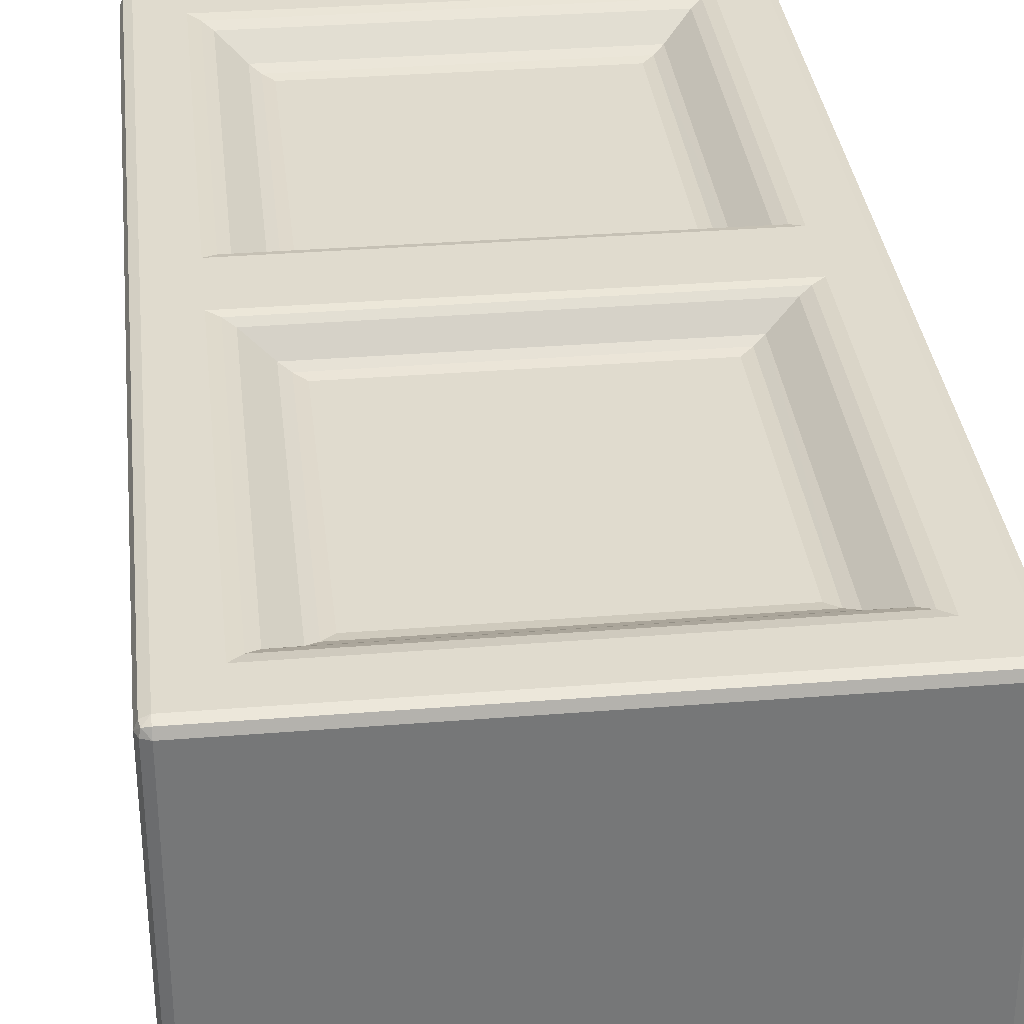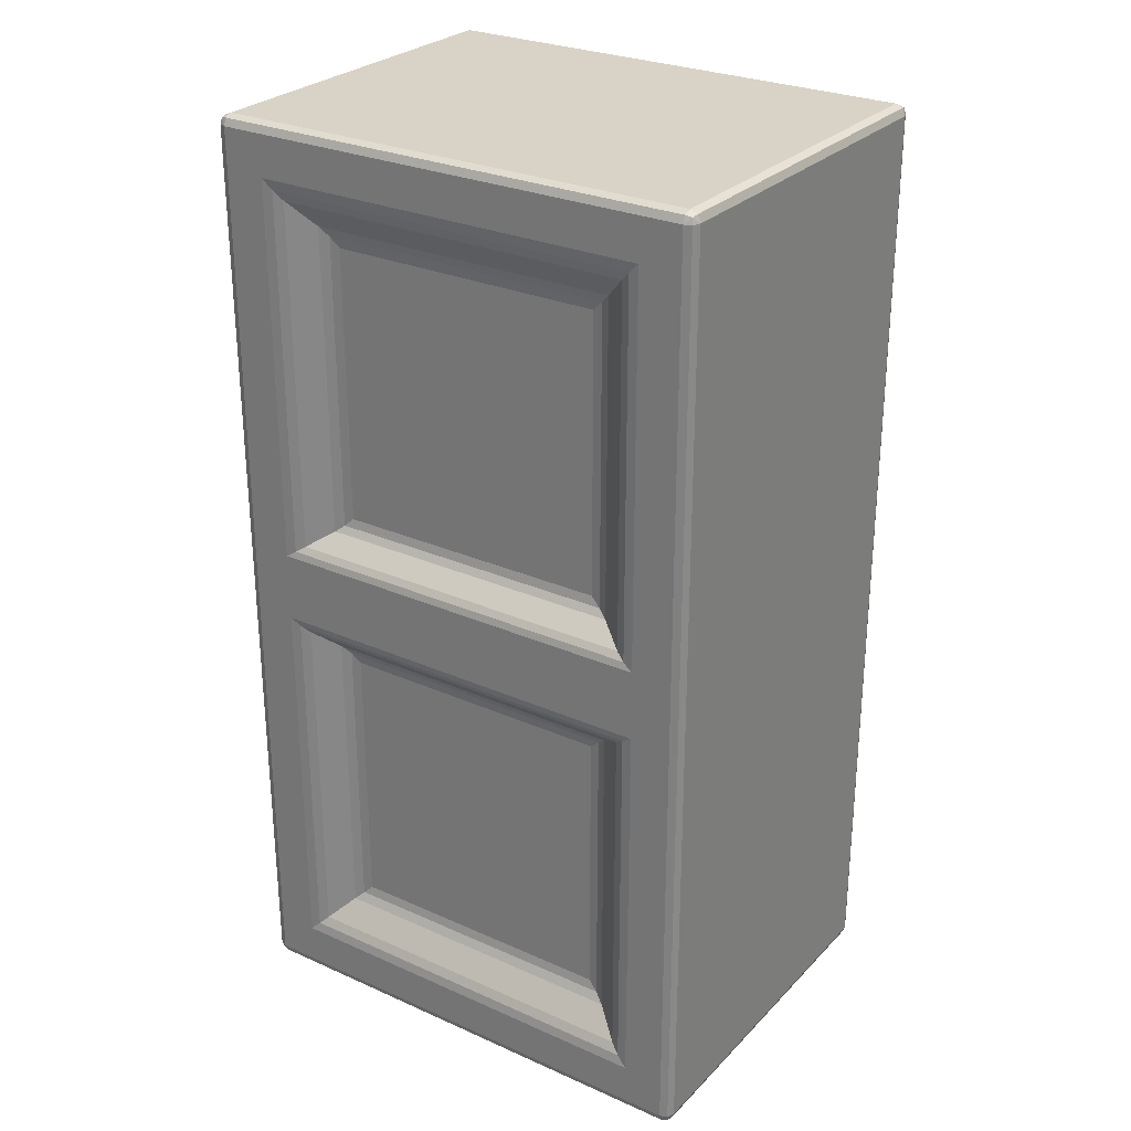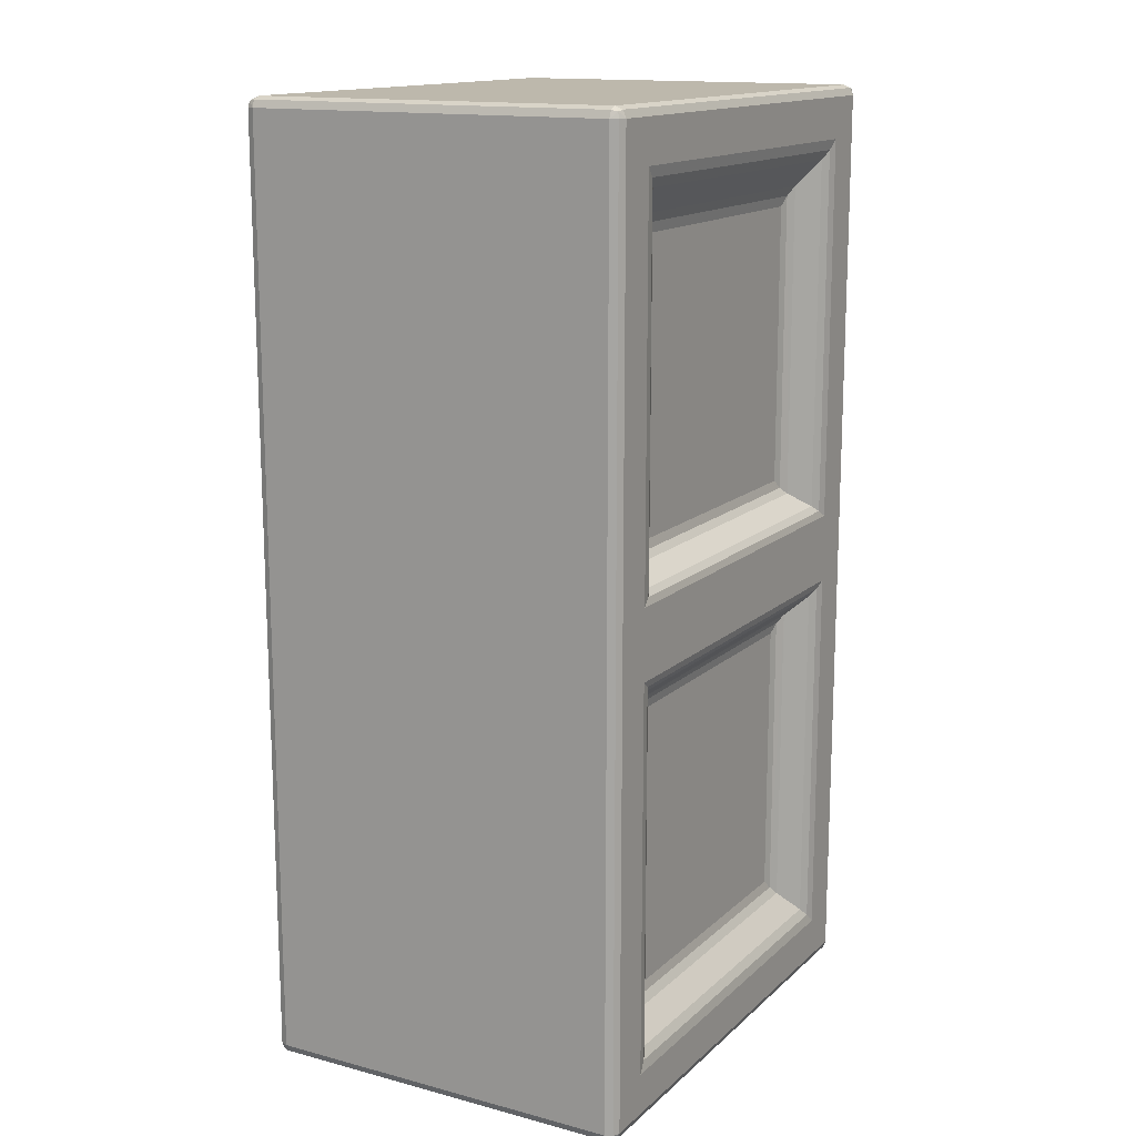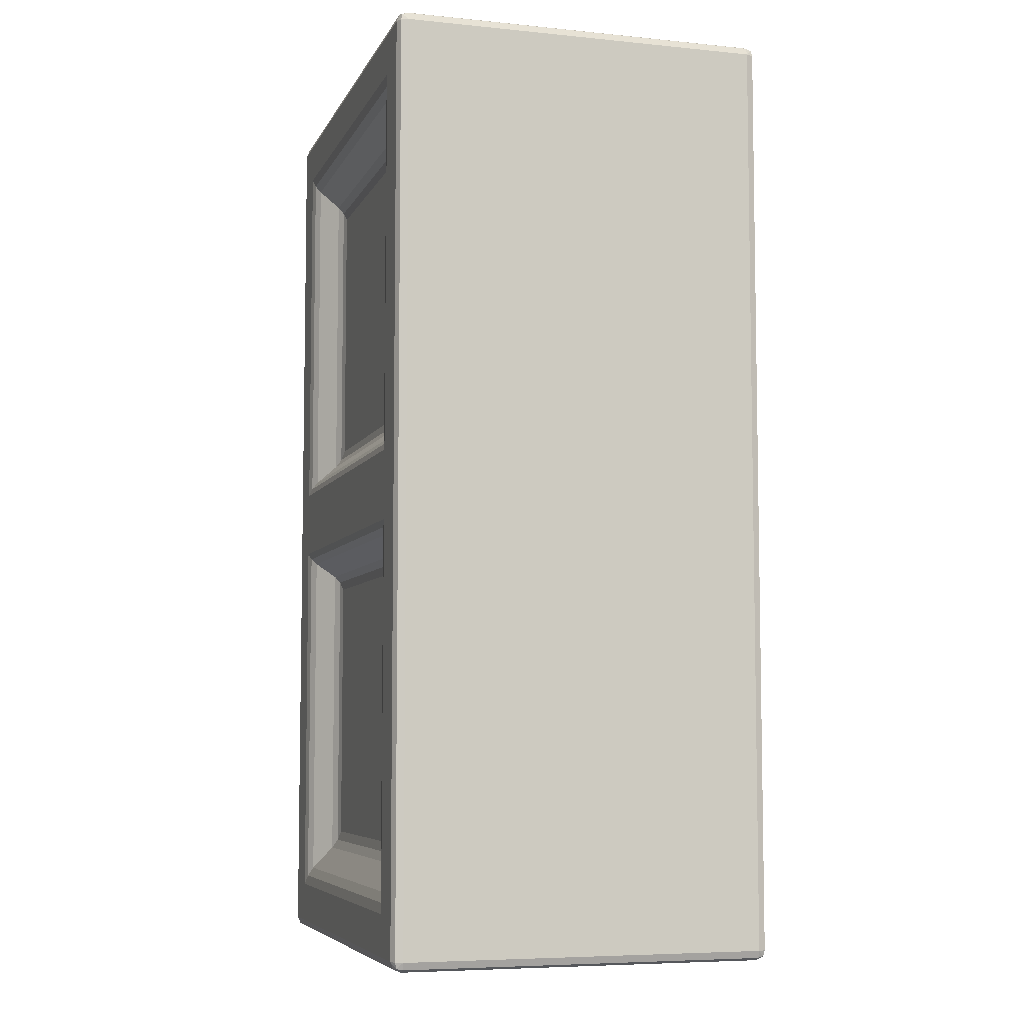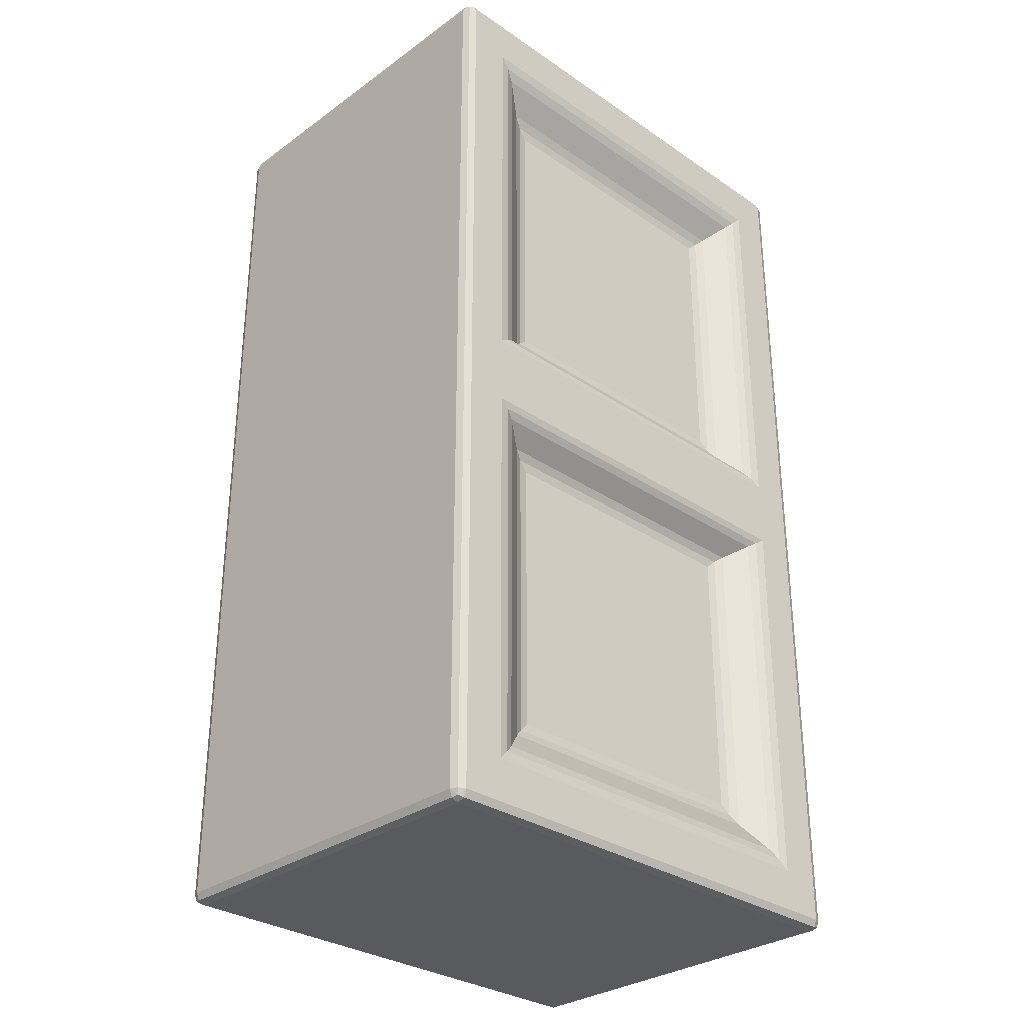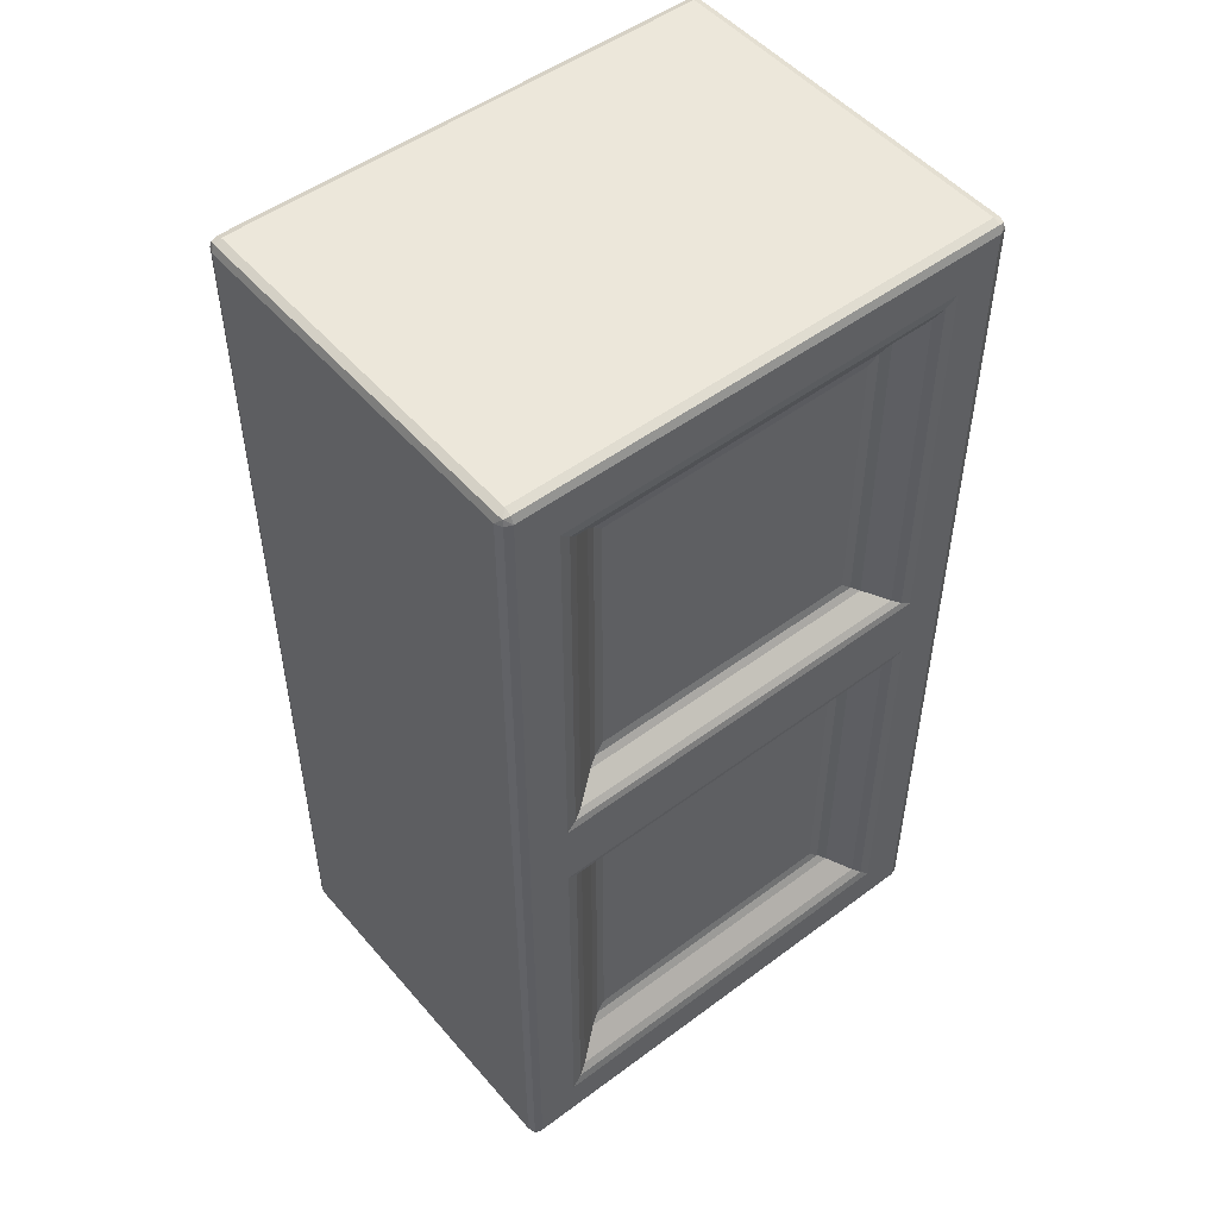
<metadata>
{"format":"obj","ext":"obj","renderer":"f3d","projection":"perspective","resolution":1024,"background":"white","views":[{"elev":33.4,"azim":173.7,"up":"+Y"},{"elev":27.8,"azim":-145.9,"up":"+Z"},{"elev":14.8,"azim":119.5,"up":"+Z"},{"elev":-6.4,"azim":73.5,"up":"+Z"},{"elev":-30.8,"azim":135.7,"up":"+Z"},{"elev":50.6,"azim":140.9,"up":"+Z"}]}
</metadata>
<code>
o Cube.015_Cube.016
v -0.7374 -0.5838 1.401
v -0.7374 -0.5527 1.432
v -0.7685 -0.5527 1.401
v -0.7374 -0.5747 1.423
v -0.7553 -0.5707 1.419
v -0.7594 -0.5527 1.423
v -0.7594 -0.5747 1.401
v -0.7685 0.5527 1.401
v -0.7374 0.5527 1.432
v -0.7374 0.5838 1.401
v -0.7594 0.5527 1.423
v -0.7553 0.5707 1.419
v -0.7374 0.5747 1.423
v -0.7594 0.5747 1.401
v -0.7685 -0.5527 -1.401
v -0.7374 -0.5527 -1.432
v -0.7374 -0.5838 -1.401
v -0.7594 -0.5527 -1.423
v -0.7553 -0.5707 -1.419
v -0.7374 -0.5747 -1.423
v -0.7594 -0.5747 -1.401
v -0.7374 0.5838 -1.401
v -0.7374 0.5527 -1.432
v -0.7685 0.5527 -1.401
v -0.7374 0.5747 -1.423
v -0.7553 0.5707 -1.419
v -0.7594 0.5527 -1.423
v -0.7594 0.5747 -1.401
v 0.7685 -0.5527 1.401
v 0.7374 -0.5527 1.432
v 0.7374 -0.5838 1.401
v 0.7594 -0.5527 1.423
v 0.7553 -0.5707 1.419
v 0.7374 -0.5747 1.423
v 0.7594 -0.5747 1.401
v 0.7374 0.5838 1.401
v 0.7374 0.5527 1.432
v 0.7685 0.5527 1.401
v 0.7374 0.5747 1.423
v 0.7553 0.5707 1.419
v 0.7594 0.5527 1.423
v 0.7594 0.5747 1.401
v 0.7374 -0.5527 -1.432
v 0.7685 -0.5527 -1.401
v 0.7374 -0.5838 -1.401
v 0.7594 -0.5527 -1.423
v 0.7553 -0.5707 -1.419
v 0.7594 -0.5747 -1.401
v 0.7374 -0.5747 -1.423
v 0.7374 0.5838 -1.401
v 0.7685 0.5527 -1.401
v 0.7374 0.5527 -1.432
v 0.7594 0.5747 -1.401
v 0.7553 0.5707 -1.419
v 0.7594 0.5527 -1.423
v 0.7374 0.5747 -1.423
v -0.7685 -0.5527 0
v -0.7374 -0.5838 0
v -0.7594 -0.5747 0
v -0.7685 0.5527 0
v -0.7374 0.5838 0
v -0.7594 0.5747 0
v 0.7685 -0.5527 0
v 0.7374 -0.5838 0
v 0.7594 -0.5747 0
v 0.7685 0.5527 0
v 0.7374 0.5838 0
v 0.7594 0.5747 0
v -0.5533 -0.565 0.1463
v -0.6129 -0.5838 0.1058
v -0.5817 -0.5783 0.127
v 0.6129 -0.5838 0.1058
v 0.5533 -0.565 0.1463
v 0.5817 -0.5783 0.127
v 0.6127 -0.5838 1.277
v 0.5534 -0.5651 1.217
v 0.5817 -0.5783 1.246
v -0.5534 -0.5651 1.217
v -0.6127 -0.5838 1.277
v -0.5817 -0.5783 1.246
v 0.5533 0.565 0.1463
v 0.6129 0.5838 0.1058
v 0.5817 0.5783 0.127
v -0.6129 0.5838 0.1058
v -0.5533 0.565 0.1463
v -0.5817 0.5783 0.127
v -0.6127 0.5838 1.277
v -0.5534 0.5651 1.217
v -0.5817 0.5783 1.246
v 0.5534 0.5651 1.217
v 0.6127 0.5838 1.277
v 0.5817 0.5783 1.246
v 0.5534 0.5651 -1.217
v 0.6127 0.5838 -1.277
v 0.5817 0.5783 -1.246
v -0.6127 0.5838 -1.277
v -0.5534 0.5651 -1.217
v -0.5817 0.5783 -1.246
v -0.6129 0.5838 -0.1058
v -0.5533 0.565 -0.1463
v -0.5817 0.5783 -0.127
v 0.5533 0.565 -0.1463
v 0.6129 0.5838 -0.1058
v 0.5817 0.5783 -0.127
v -0.5534 -0.5651 -1.217
v -0.6127 -0.5838 -1.277
v -0.5817 -0.5783 -1.246
v 0.6127 -0.5838 -1.277
v 0.5534 -0.5651 -1.217
v 0.5817 -0.5783 -1.246
v 0.6129 -0.5838 -0.1058
v 0.5533 -0.565 -0.1463
v 0.5817 -0.5783 -0.127
v -0.5533 -0.565 -0.1463
v -0.6129 -0.5838 -0.1058
v -0.5817 -0.5783 -0.127
v -0.422 -0.4939 0.2455
v -0.4796 -0.5127 0.1965
v -0.4517 -0.4994 0.2183
v 0.4796 -0.5127 0.1965
v 0.422 -0.4939 0.2455
v 0.4517 -0.4994 0.2183
v 0.4795 -0.5126 1.143
v 0.422 -0.4939 1.086
v 0.4517 -0.4994 1.116
v -0.422 -0.4939 1.086
v -0.4795 -0.5126 1.143
v -0.4517 -0.4994 1.116
v 0.422 0.4939 0.2455
v 0.4796 0.5127 0.1965
v 0.4517 0.4994 0.2183
v -0.4796 0.5127 0.1965
v -0.422 0.4939 0.2455
v -0.4517 0.4994 0.2183
v -0.4795 0.5126 1.143
v -0.422 0.4939 1.086
v -0.4517 0.4994 1.116
v 0.422 0.4939 1.086
v 0.4795 0.5126 1.143
v 0.4517 0.4994 1.116
v 0.422 0.4939 -1.086
v 0.4795 0.5126 -1.143
v 0.4517 0.4994 -1.116
v -0.4795 0.5126 -1.143
v -0.422 0.4939 -1.086
v -0.4517 0.4994 -1.116
v -0.4796 0.5127 -0.1965
v -0.422 0.4939 -0.2455
v -0.4517 0.4994 -0.2183
v 0.422 0.4939 -0.2455
v 0.4796 0.5127 -0.1965
v 0.4517 0.4994 -0.2183
v -0.422 -0.4939 -1.086
v -0.4795 -0.5126 -1.143
v -0.4517 -0.4994 -1.116
v 0.4795 -0.5126 -1.143
v 0.422 -0.4939 -1.086
v 0.4517 -0.4994 -1.116
v 0.4796 -0.5127 -0.1965
v 0.422 -0.4939 -0.2455
v 0.4517 -0.4994 -0.2183
v -0.422 -0.4939 -0.2455
v -0.4796 -0.5127 -0.1965
v -0.4517 -0.4994 -0.2183
f 58 106 115
f 45 106 17
f 64 75 72
f 1 75 31
f 133 138 129
f 145 150 141
f 157 162 153
f 64 108 45
f 37 2 30
f 67 99 61
f 67 91 36
f 36 87 10
f 8 57 3
f 73 118 69
f 23 43 16
f 61 87 84
f 51 63 44
f 66 29 63
f 22 94 50
f 61 82 67
f 58 111 64
f 60 15 57
f 67 94 103
f 64 70 58
f 61 96 22
f 69 127 78
f 76 127 123
f 85 130 81
f 73 123 120
f 81 139 90
f 88 139 135
f 93 144 142
f 85 135 132
f 102 142 151
f 102 147 100
f 105 156 154
f 100 144 97
f 114 154 163
f 114 159 112
f 121 126 117
f 112 156 109
f 1 5 7
f 2 5 4
f 3 5 6
f 8 12 14
f 9 12 11
f 10 12 13
f 15 19 21
f 16 19 18
f 17 19 20
f 22 26 28
f 23 26 25
f 24 26 27
f 29 33 35
f 30 33 32
f 31 33 34
f 36 40 42
f 37 40 39
f 38 40 41
f 43 47 49
f 44 47 46
f 45 47 48
f 50 54 56
f 51 54 53
f 52 54 55
f 1 59 58
f 7 57 59
f 9 6 2
f 11 3 6
f 22 62 61
f 28 60 62
f 16 27 23
f 18 24 27
f 17 49 45
f 20 43 49
f 50 25 22
f 56 23 25
f 44 55 51
f 46 52 55
f 45 65 64
f 48 63 65
f 36 68 67
f 42 66 68
f 30 41 37
f 32 38 41
f 31 4 1
f 4 30 2
f 10 39 36
f 39 9 37
f 58 21 17
f 21 57 15
f 61 14 10
f 14 60 8
f 64 35 31
f 35 63 29
f 67 53 50
f 68 51 53
f 69 74 73
f 71 72 74
f 78 71 69
f 80 70 71
f 76 74 77
f 77 72 75
f 76 80 78
f 80 75 79
f 81 86 85
f 83 84 86
f 90 83 81
f 92 82 83
f 88 86 89
f 89 84 87
f 88 92 90
f 92 87 91
f 93 98 97
f 98 94 96
f 93 104 95
f 95 103 94
f 97 101 100
f 98 99 101
f 103 101 99
f 101 102 100
f 105 110 109
f 110 106 108
f 105 116 107
f 107 115 106
f 109 113 112
f 110 111 113
f 115 113 111
f 113 114 112
f 117 122 121
f 119 120 122
f 126 119 117
f 128 118 119
f 124 122 125
f 125 120 123
f 124 128 126
f 125 127 128
f 129 134 133
f 131 132 134
f 138 131 129
f 140 130 131
f 136 134 137
f 137 132 135
f 136 140 138
f 137 139 140
f 141 146 145
f 143 144 146
f 141 152 143
f 143 151 142
f 145 149 148
f 146 147 149
f 151 149 147
f 152 148 149
f 153 158 157
f 155 156 158
f 153 164 155
f 155 163 154
f 157 161 160
f 158 159 161
f 163 161 159
f 164 160 161
f 58 79 1
f 58 17 106
f 45 108 106
f 64 31 75
f 1 79 75
f 133 136 138
f 145 148 150
f 157 160 162
f 64 111 108
f 37 9 2
f 67 103 99
f 67 82 91
f 36 91 87
f 8 60 57
f 73 120 118
f 23 52 43
f 61 10 87
f 51 66 63
f 66 38 29
f 22 96 94
f 61 84 82
f 58 115 111
f 60 24 15
f 67 50 94
f 64 72 70
f 61 99 96
f 69 118 127
f 76 78 127
f 85 132 130
f 73 76 123
f 81 130 139
f 88 90 139
f 93 97 144
f 85 88 135
f 102 93 142
f 102 151 147
f 105 109 156
f 100 147 144
f 114 105 154
f 114 163 159
f 121 124 126
f 112 159 156
f 1 4 5
f 2 6 5
f 3 7 5
f 8 11 12
f 9 13 12
f 10 14 12
f 15 18 19
f 16 20 19
f 17 21 19
f 22 25 26
f 23 27 26
f 24 28 26
f 29 32 33
f 30 34 33
f 31 35 33
f 36 39 40
f 37 41 40
f 38 42 40
f 43 46 47
f 44 48 47
f 45 49 47
f 50 53 54
f 51 55 54
f 52 56 54
f 1 7 59
f 7 3 57
f 9 11 6
f 11 8 3
f 22 28 62
f 28 24 60
f 16 18 27
f 18 15 24
f 17 20 49
f 20 16 43
f 50 56 25
f 56 52 23
f 44 46 55
f 46 43 52
f 45 48 65
f 48 44 63
f 36 42 68
f 42 38 66
f 30 32 41
f 32 29 38
f 31 34 4
f 4 34 30
f 10 13 39
f 39 13 9
f 58 59 21
f 21 59 57
f 61 62 14
f 14 62 60
f 64 65 35
f 35 65 63
f 67 68 53
f 68 66 51
f 69 71 74
f 71 70 72
f 78 80 71
f 80 79 70
f 76 73 74
f 77 74 72
f 76 77 80
f 80 77 75
f 81 83 86
f 83 82 84
f 90 92 83
f 92 91 82
f 88 85 86
f 89 86 84
f 88 89 92
f 92 89 87
f 93 95 98
f 98 95 94
f 93 102 104
f 95 104 103
f 97 98 101
f 98 96 99
f 103 104 101
f 101 104 102
f 105 107 110
f 110 107 106
f 105 114 116
f 107 116 115
f 109 110 113
f 110 108 111
f 115 116 113
f 113 116 114
f 117 119 122
f 119 118 120
f 126 128 119
f 128 127 118
f 124 121 122
f 125 122 120
f 124 125 128
f 125 123 127
f 129 131 134
f 131 130 132
f 138 140 131
f 140 139 130
f 136 133 134
f 137 134 132
f 136 137 140
f 137 135 139
f 141 143 146
f 143 142 144
f 141 150 152
f 143 152 151
f 145 146 149
f 146 144 147
f 151 152 149
f 152 150 148
f 153 155 158
f 155 154 156
f 153 162 164
f 155 164 163
f 157 158 161
f 158 156 159
f 163 164 161
f 164 162 160
f 58 70 79

</code>
